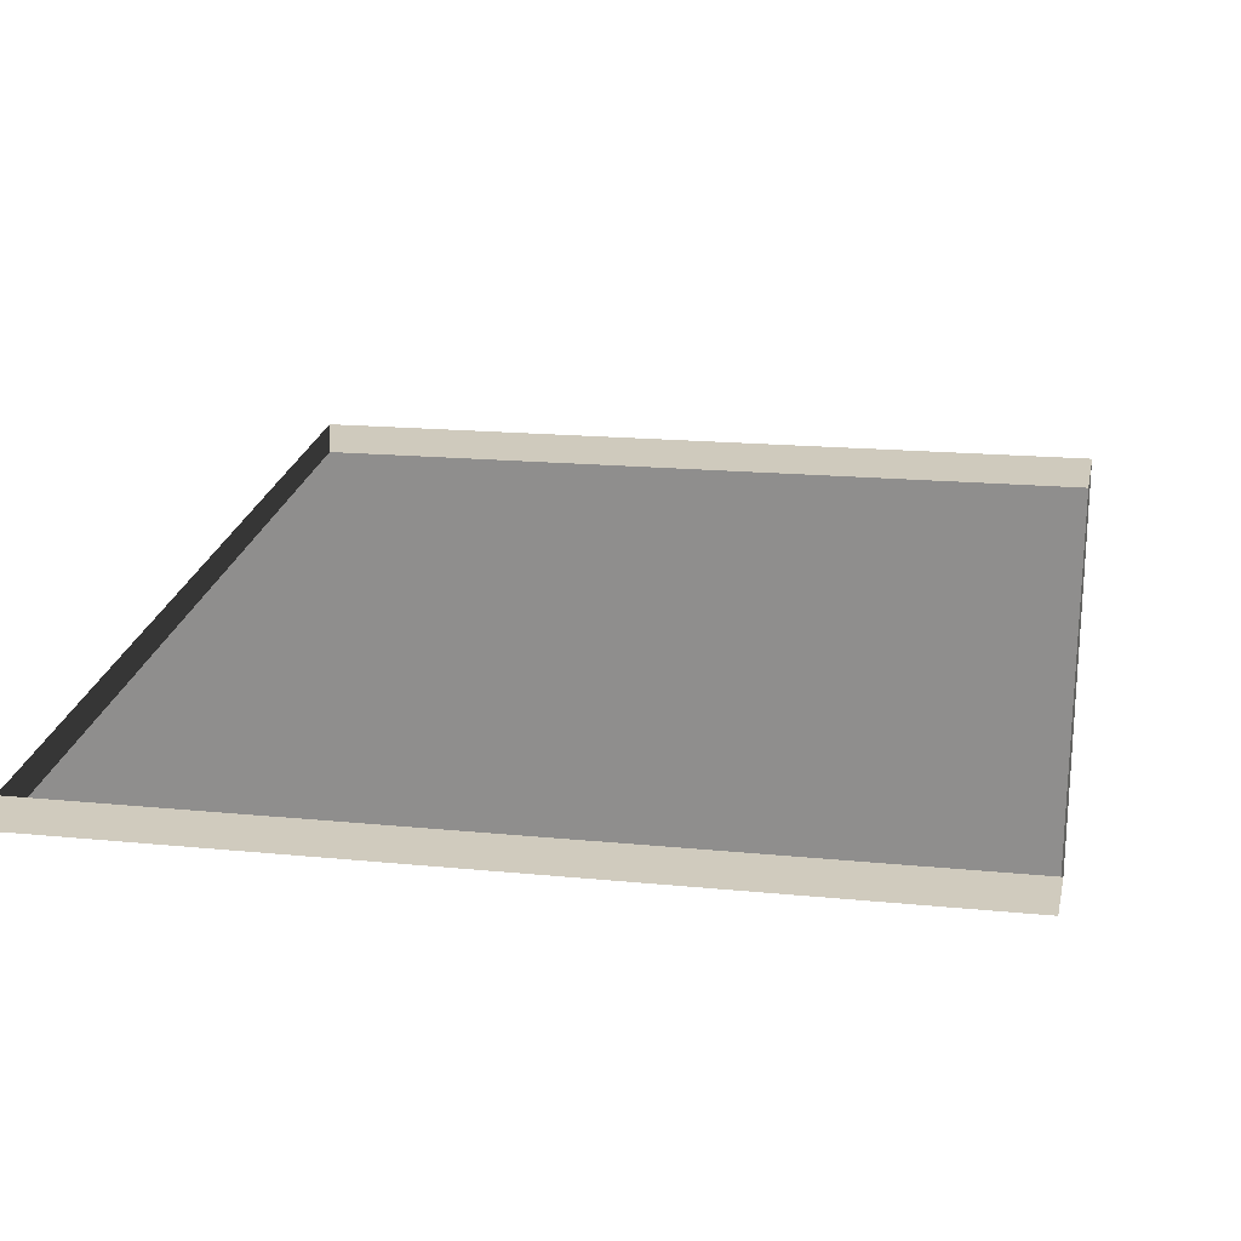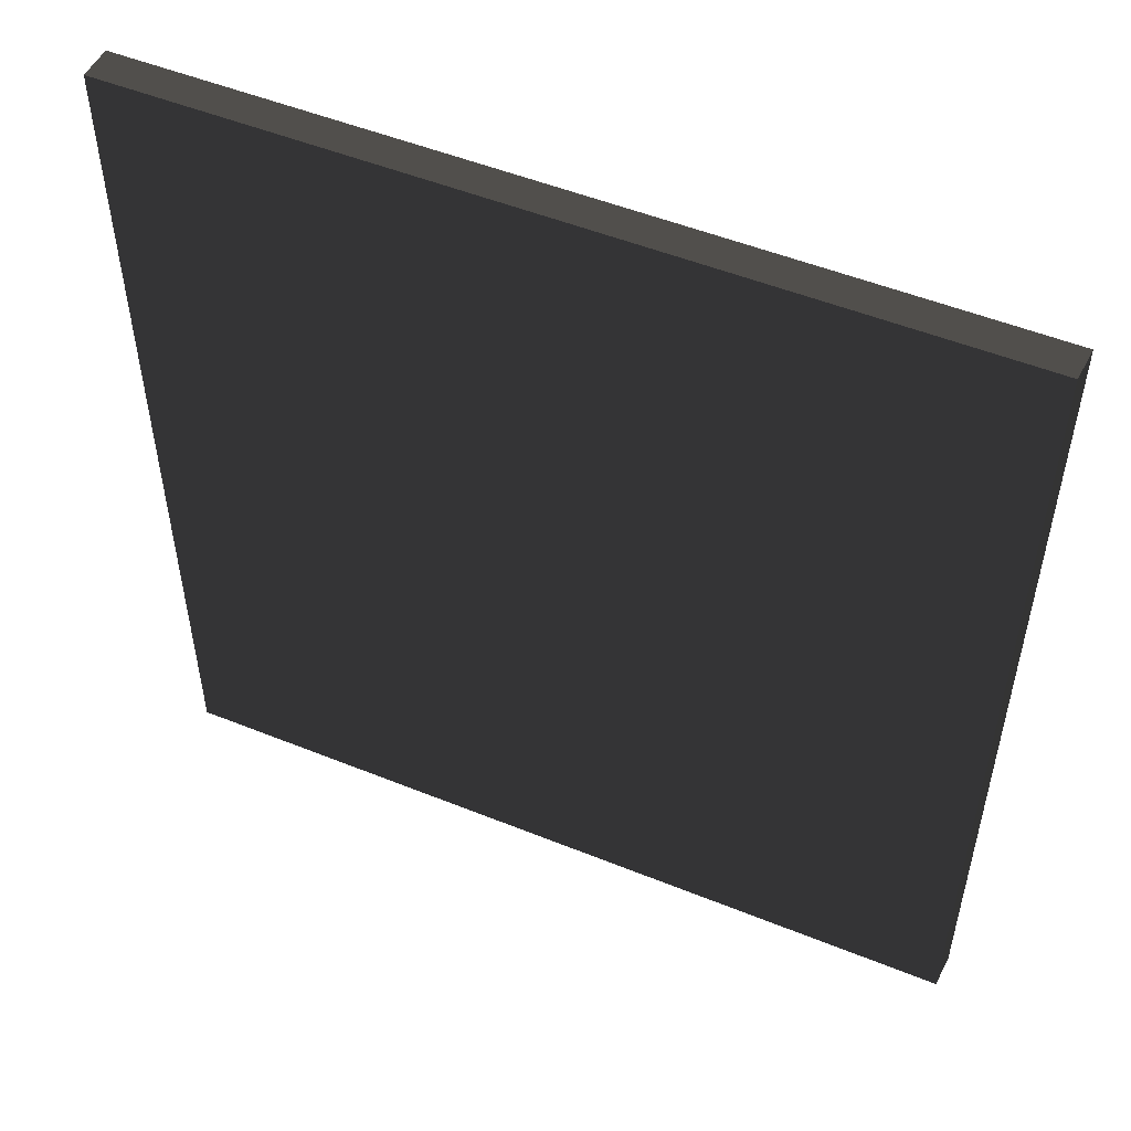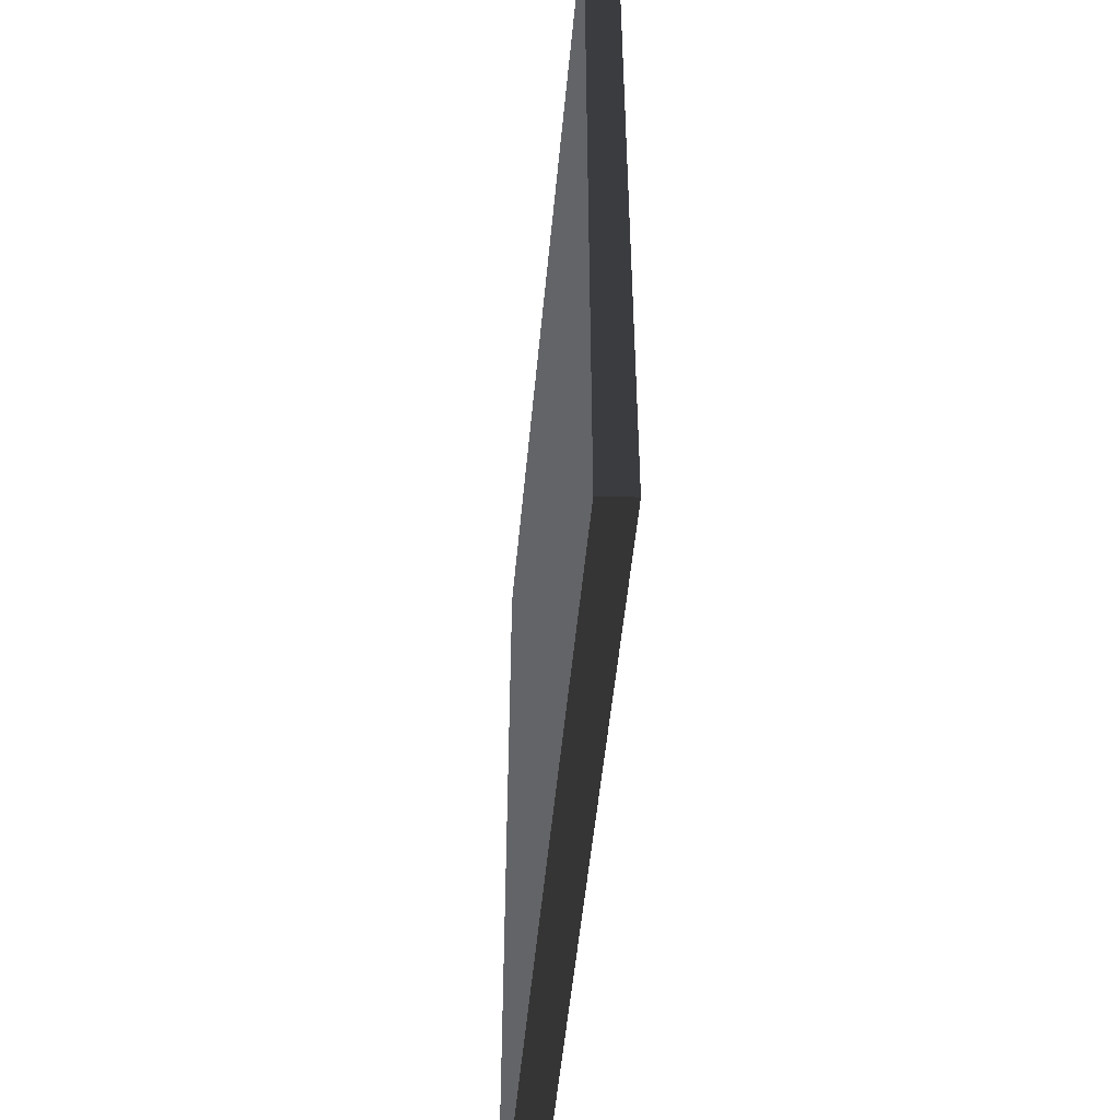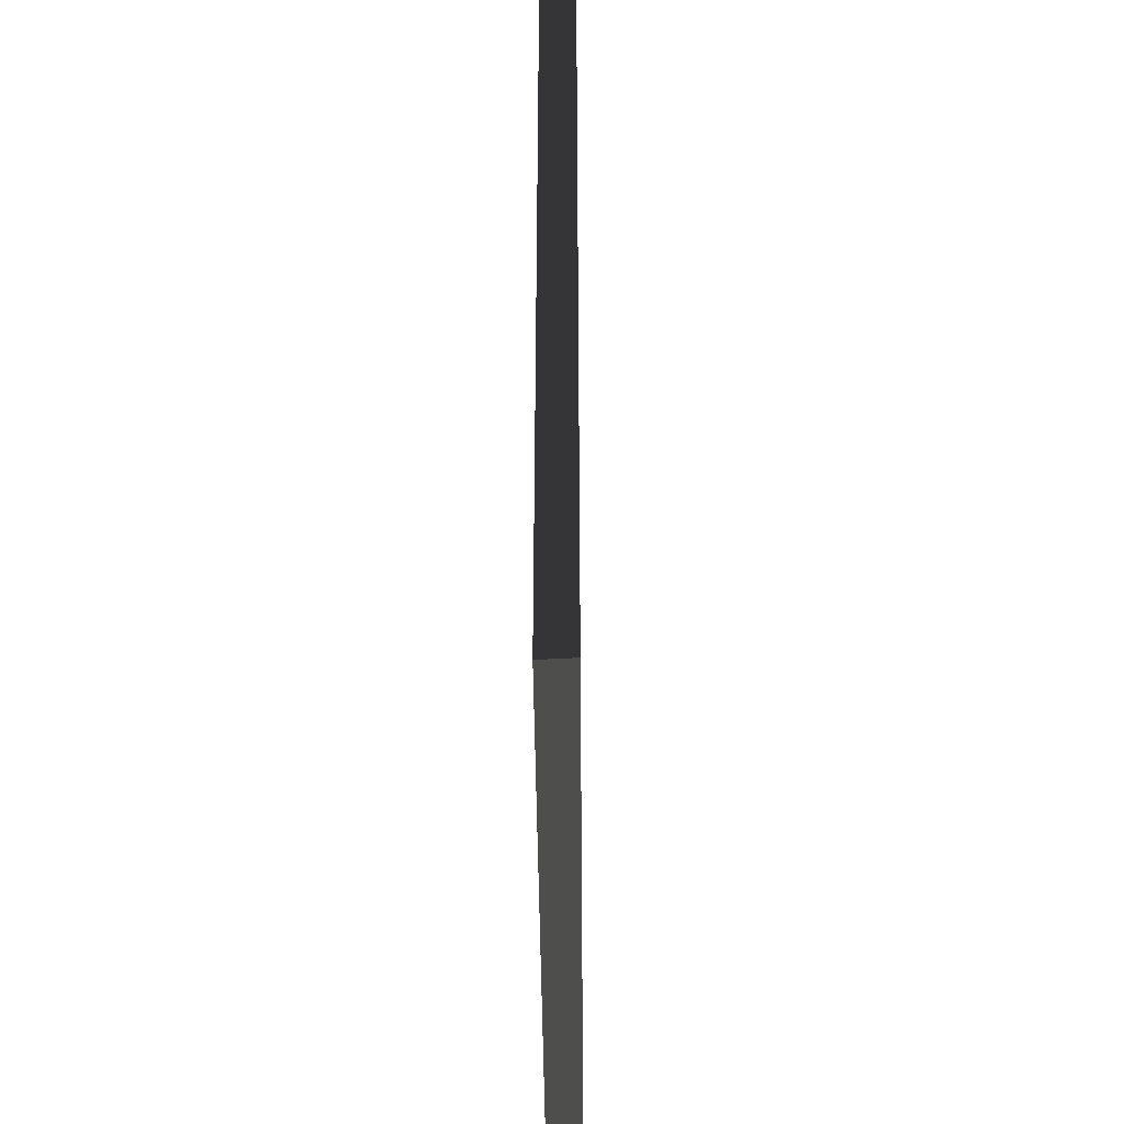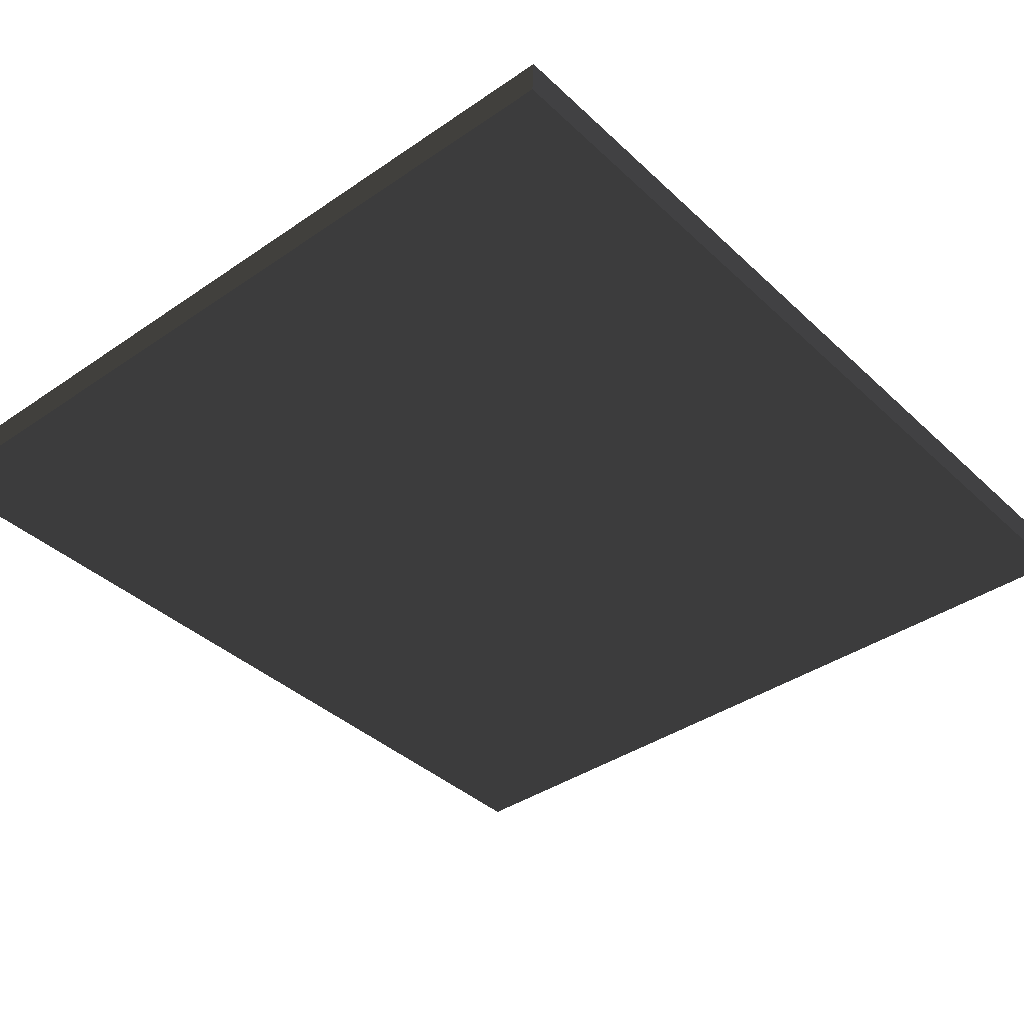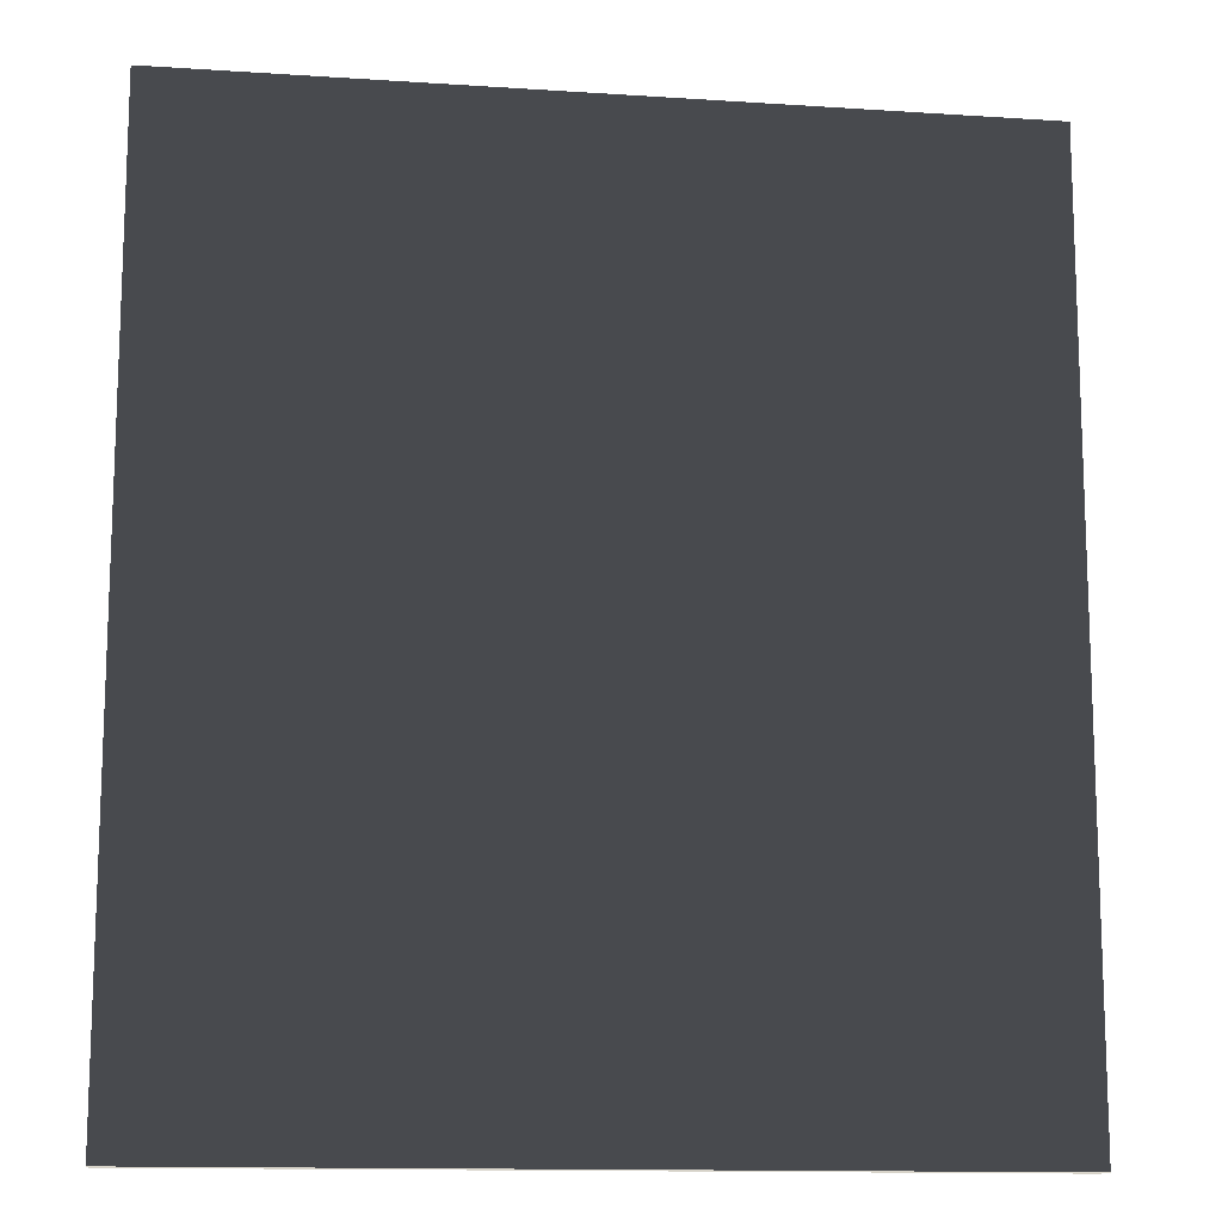
<metadata>
{"format":"obj","ext":"obj","renderer":"f3d","projection":"perspective","resolution":1024,"background":"white","views":[{"elev":23.1,"azim":10.7,"up":"+Y"},{"elev":52.9,"azim":24.4,"up":"+Z"},{"elev":-52.2,"azim":85.6,"up":"+Z"},{"elev":-42.0,"azim":-88.5,"up":"+Z"},{"elev":-37.9,"azim":40.2,"up":"+Y"},{"elev":-13.1,"azim":-8.4,"up":"+Z"}]}
</metadata>
<code>
v 3.693 -9.791 2.065
v 3.693 -9.791 -0.03575
v 1.806 -9.823 -0.03575
v 1.806 -9.823 2.053
v 1.806 -9.823 2.053
v 1.806 -9.823 -0.03575
v 1.81 -9.749 -0.03575
v 1.81 -9.749 2.053
v 1.806 -9.823 -0.03575
v 3.693 -9.791 -0.03575
v 3.696 -9.717 -0.03575
v 1.81 -9.749 -0.03575
v 3.693 -9.791 2.065
v 1.806 -9.823 2.053
v 1.81 -9.749 2.053
v 3.696 -9.717 2.065
v 3.693 -9.791 -0.03575
v 3.693 -9.791 2.065
v 3.696 -9.717 2.065
v 3.696 -9.717 -0.03575
g Building_t7.002_37663_446
f 1 3 2
f 1 4 3
f 5 7 6
f 5 8 7
f 9 11 10
f 9 12 11
f 13 15 14
f 13 16 15
f 17 19 18
f 17 20 19

</code>
